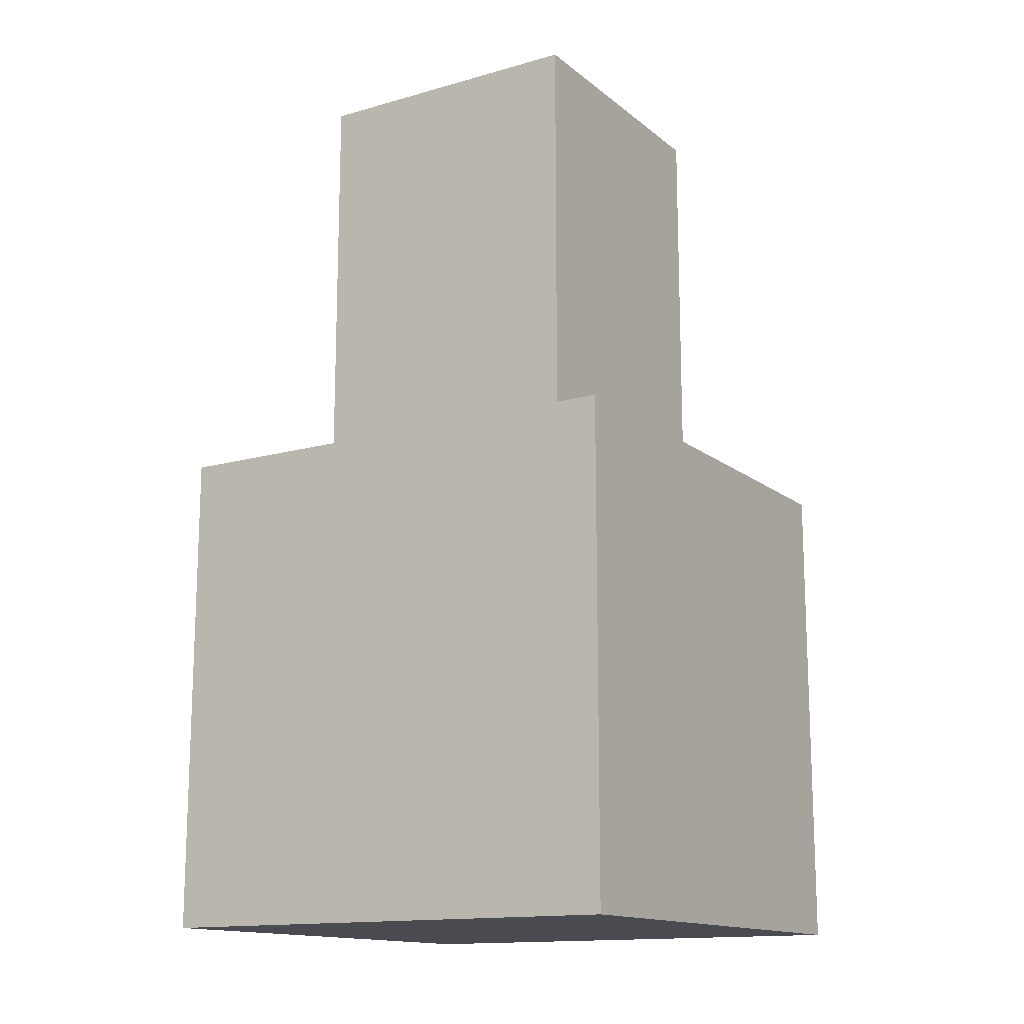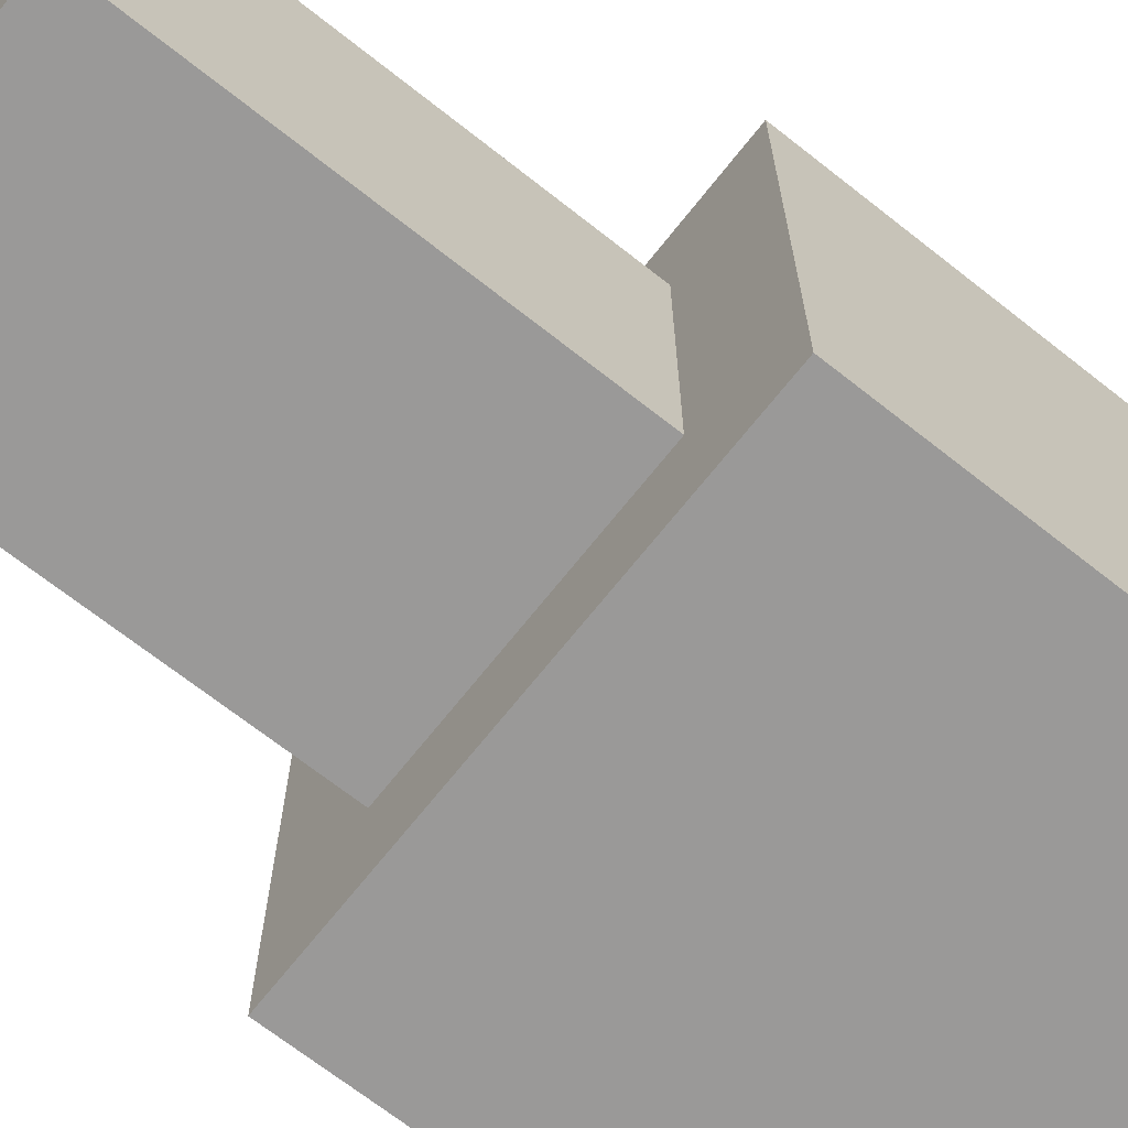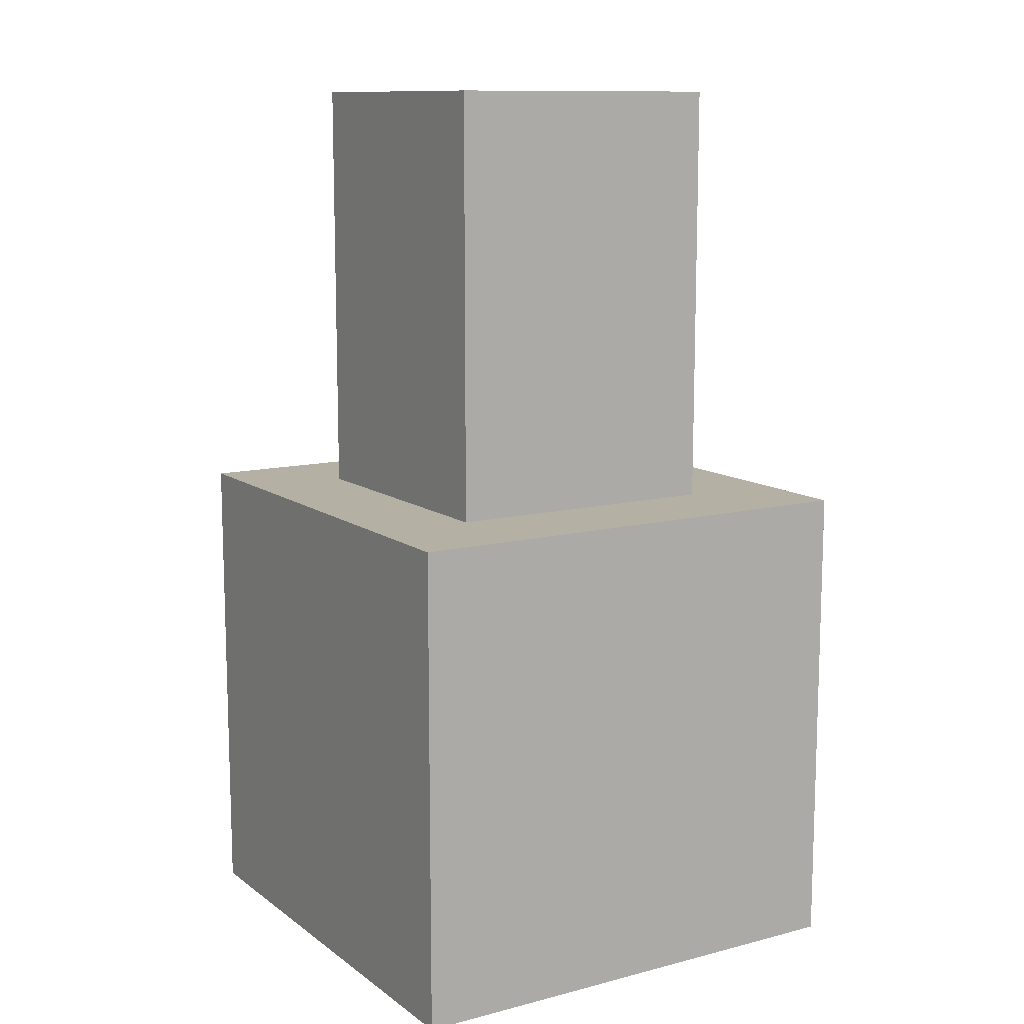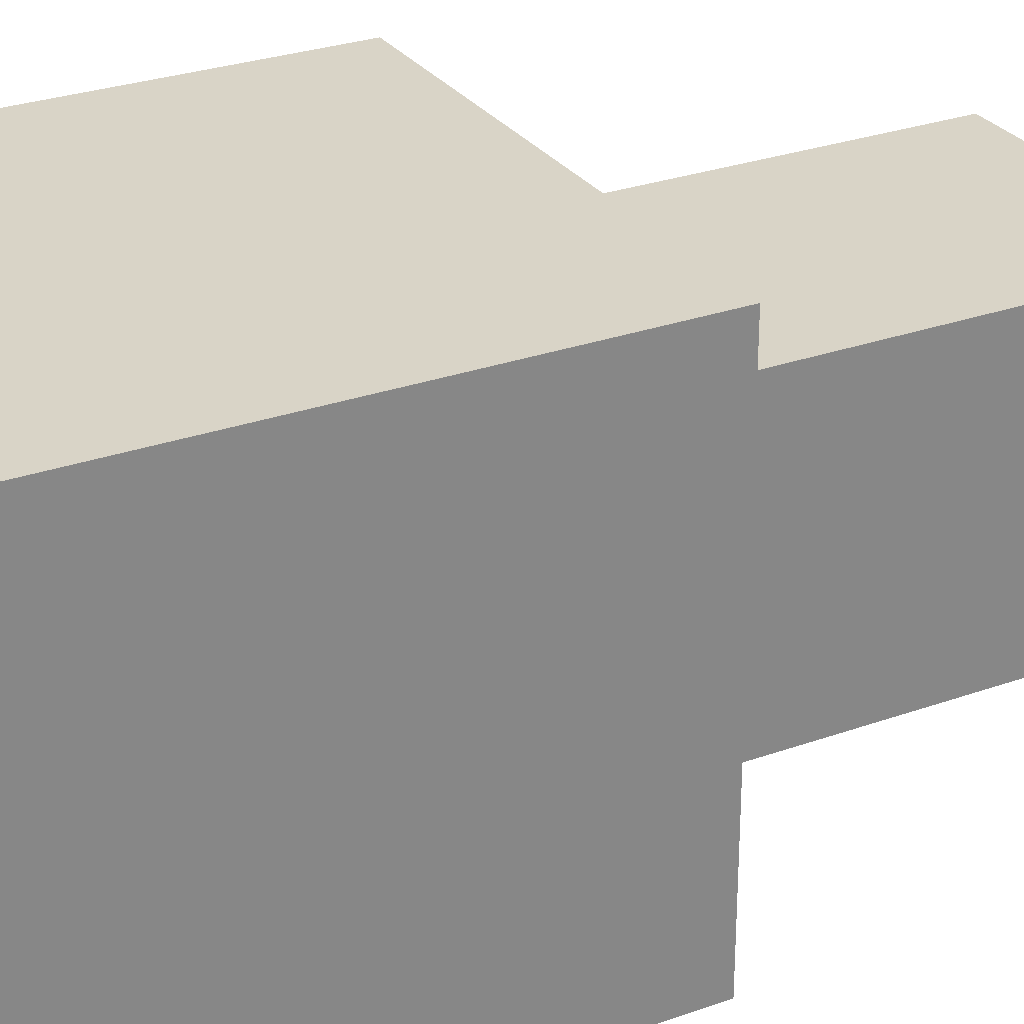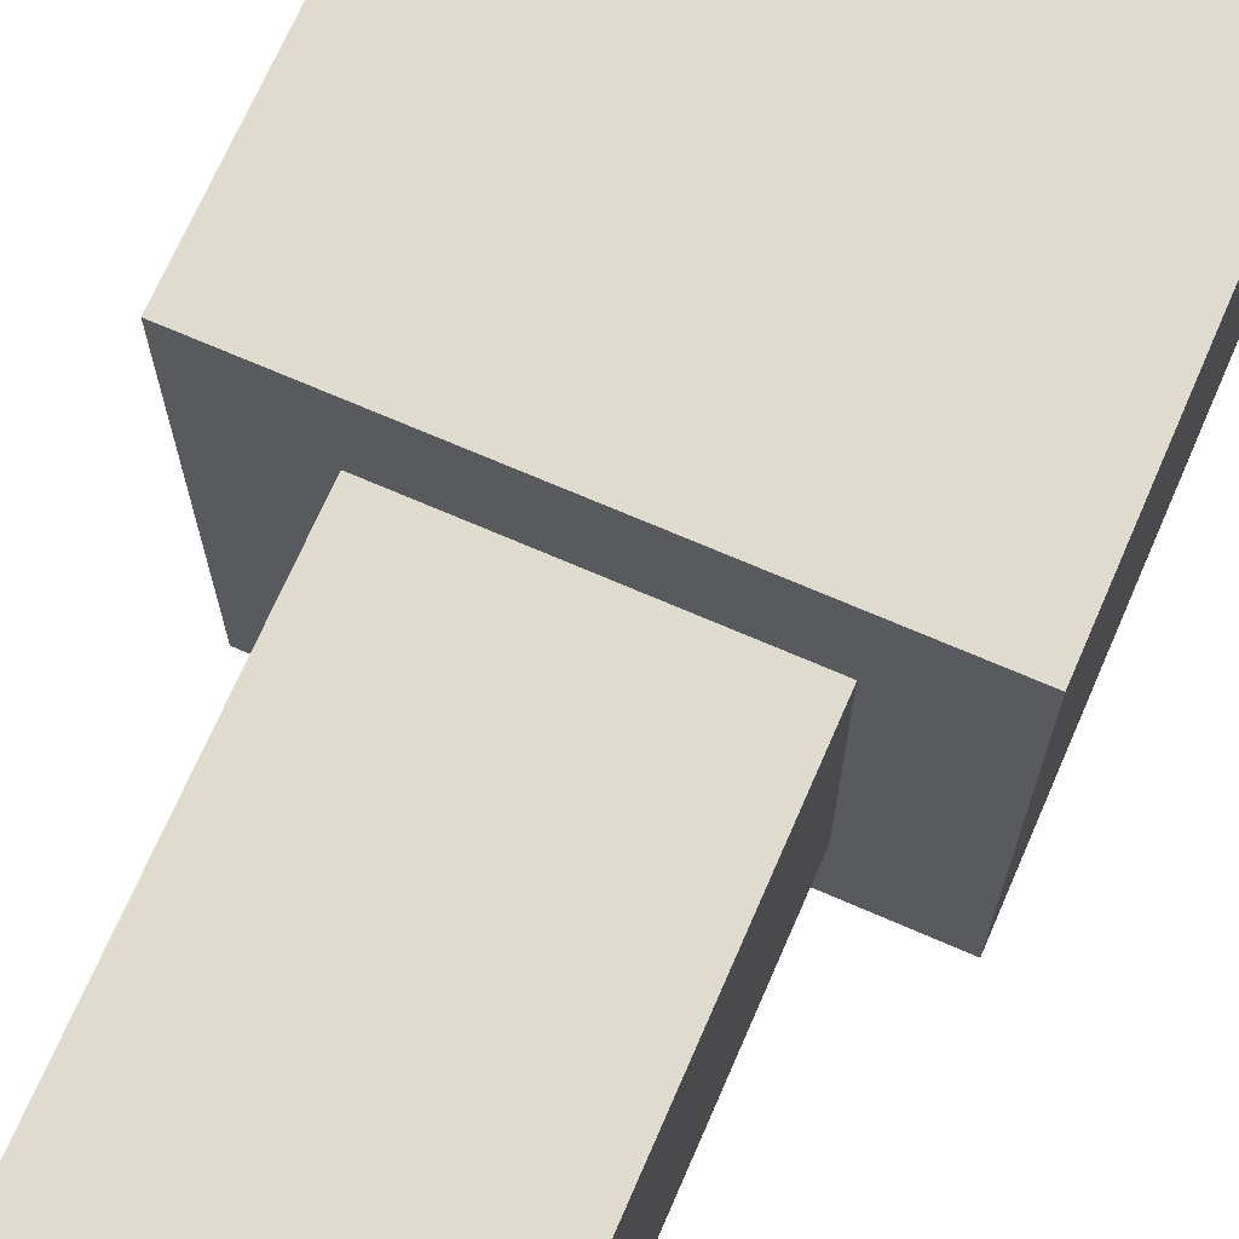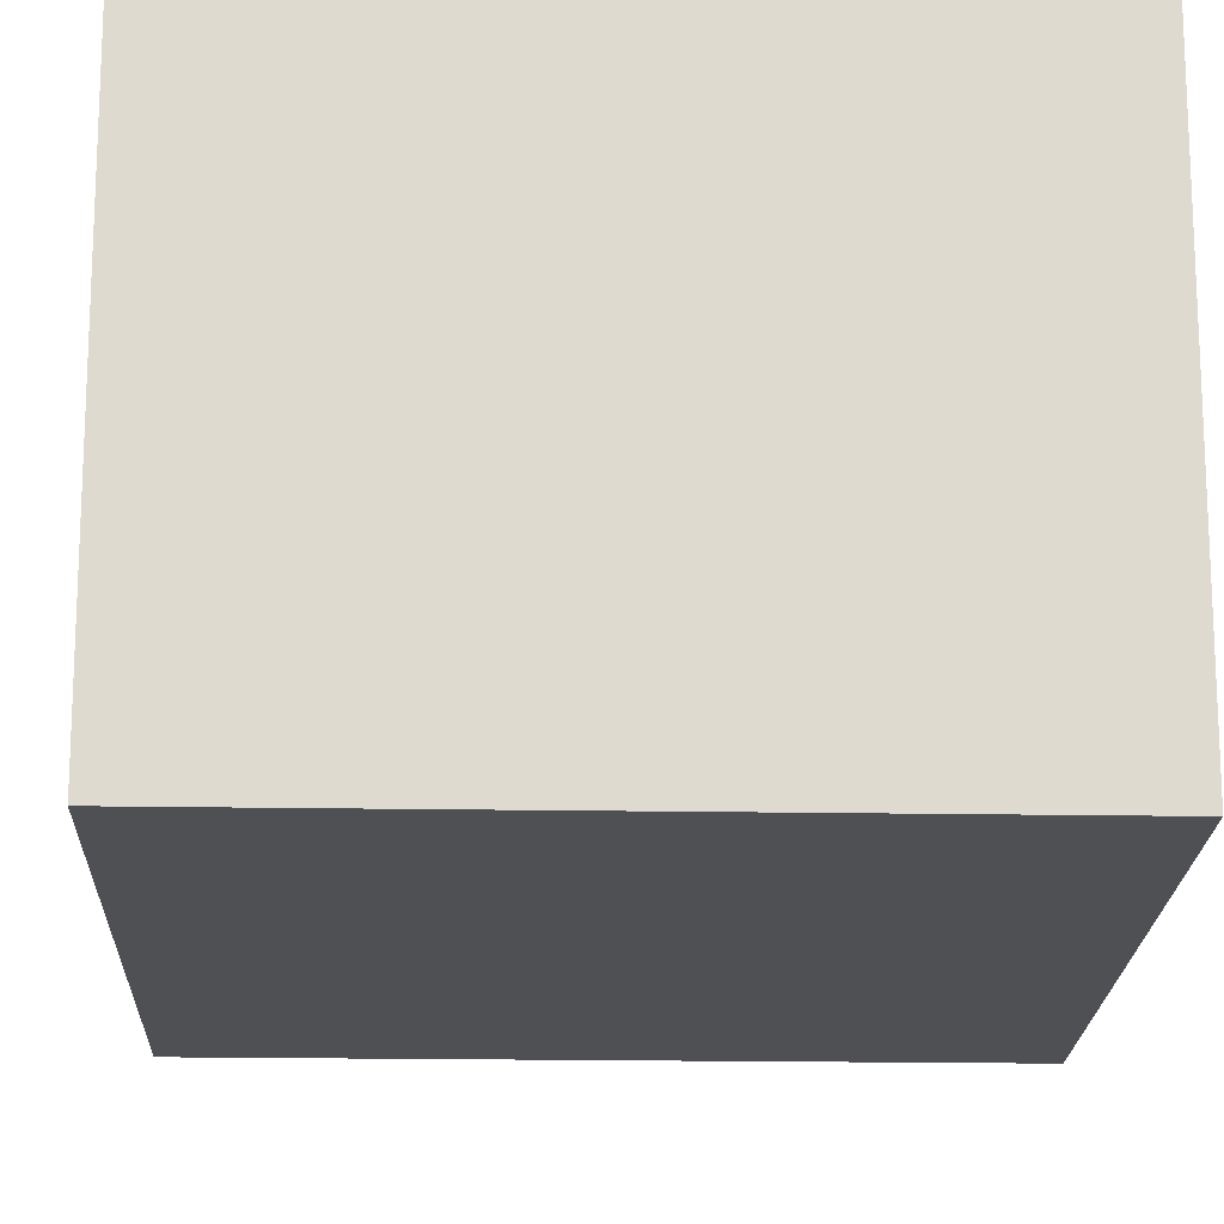
<metadata>
{"format":"obj","ext":"obj","renderer":"f3d","projection":"perspective","resolution":1024,"background":"white","views":[{"elev":-14.5,"azim":31.7,"up":"+Y"},{"elev":-69.1,"azim":-128.3,"up":"+Z"},{"elev":11.5,"azim":58.4,"up":"+Y"},{"elev":28.4,"azim":61.7,"up":"+Z"},{"elev":70.3,"azim":-156.5,"up":"+Z"},{"elev":-18.7,"azim":-1.9,"up":"+Z"}]}
</metadata>
<code>
o Cube.002
v -0.7364 0.2342 1.367
v -0.7364 1.965 1.367
v -0.7364 0.2342 -0.3641
v -0.7364 1.965 -0.3641
v 0.9947 0.2342 1.367
v 0.9947 1.965 1.367
v 0.9947 0.2342 -0.3641
v 0.9947 1.965 -0.3641
v -0.3776 1.965 1.008
v -0.3776 1.965 -0.005361
v 0.6359 1.965 -0.005361
v 0.6359 1.965 1.008
v -0.3776 3.49 1.008
v -0.3776 3.49 -0.005361
v 0.6359 3.49 -0.005361
v 0.6359 3.49 1.008
f 2 4 3 1
f 4 8 7 3
f 8 6 5 7
f 6 2 1 5
f 1 3 7 5
f 6 8 11 12
f 12 11 15 16
f 4 2 9 10
f 2 6 12 9
f 8 4 10 11
f 16 15 14 13
f 10 9 13 14
f 9 12 16 13
f 11 10 14 15

</code>
